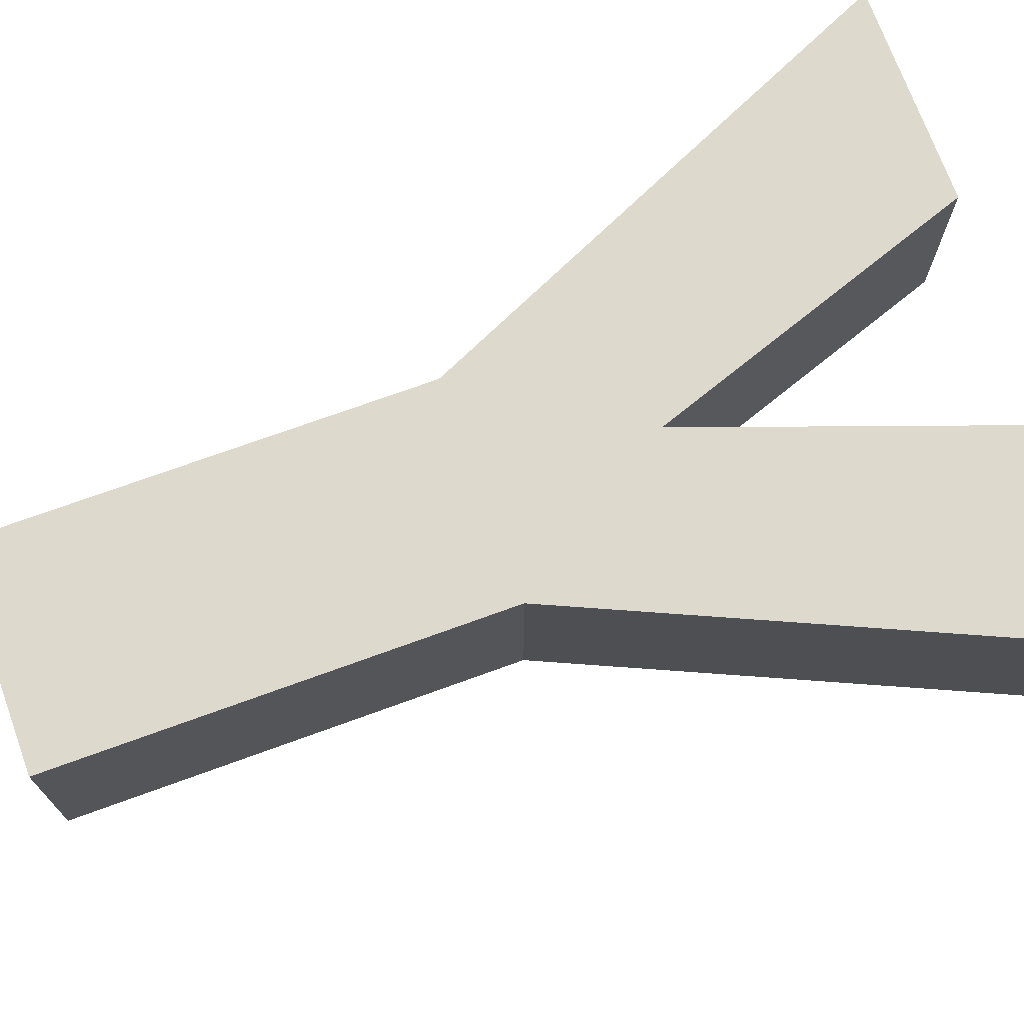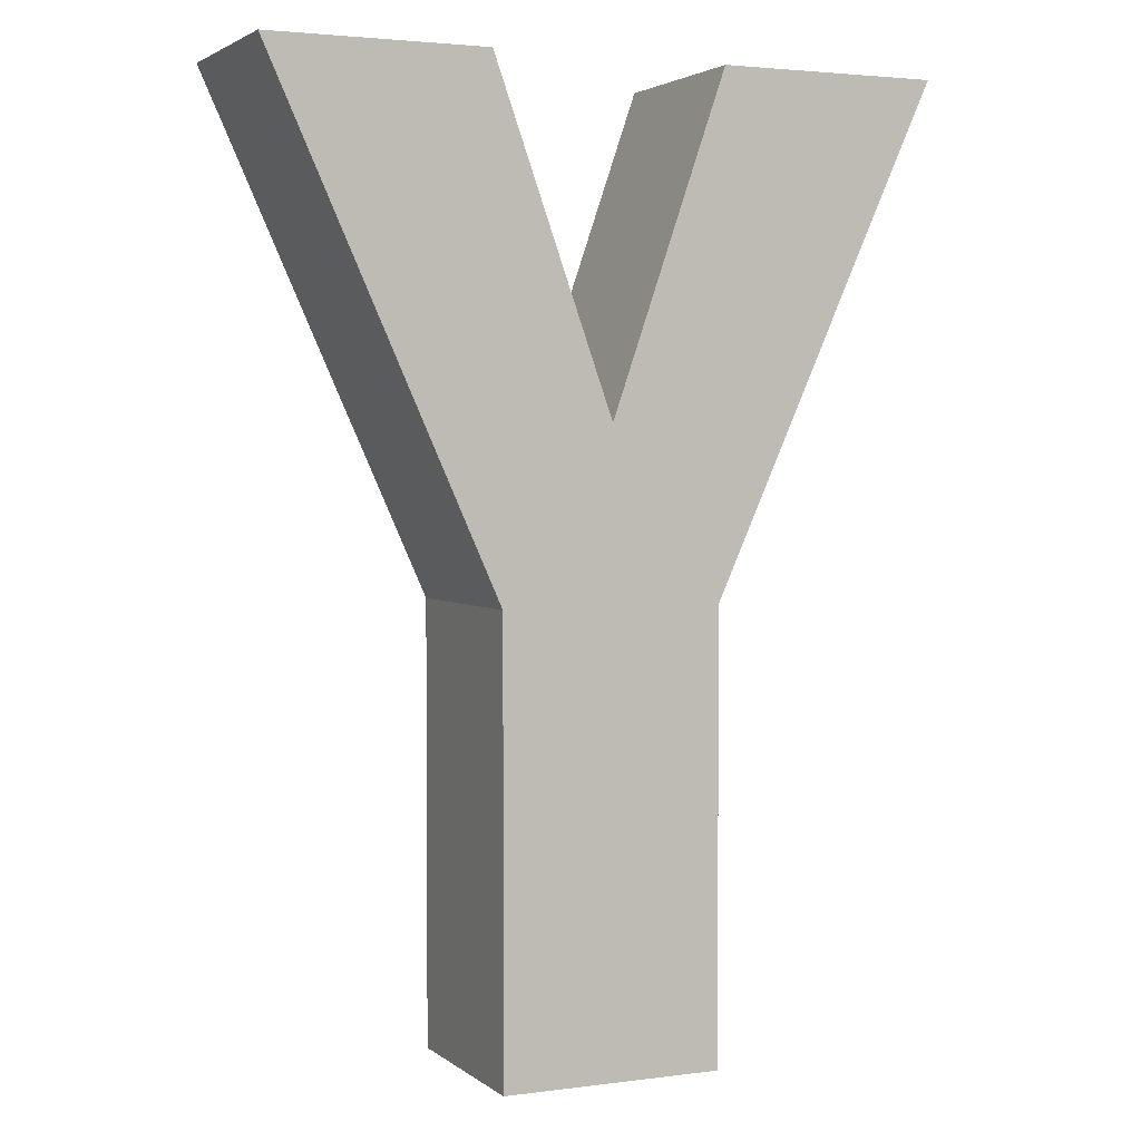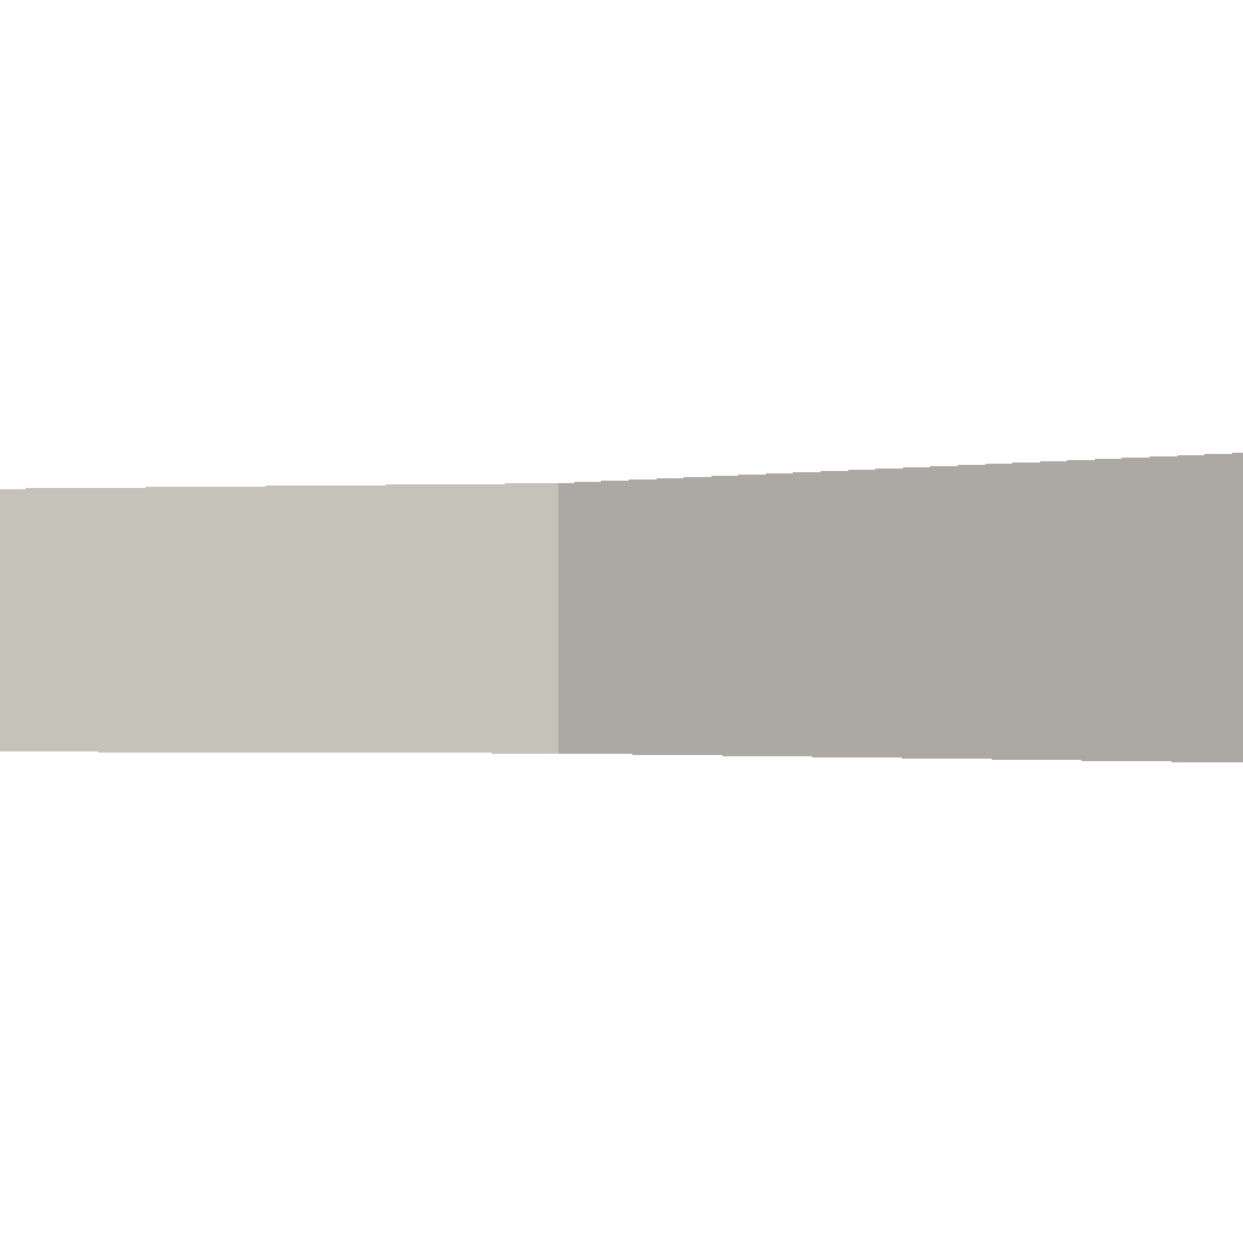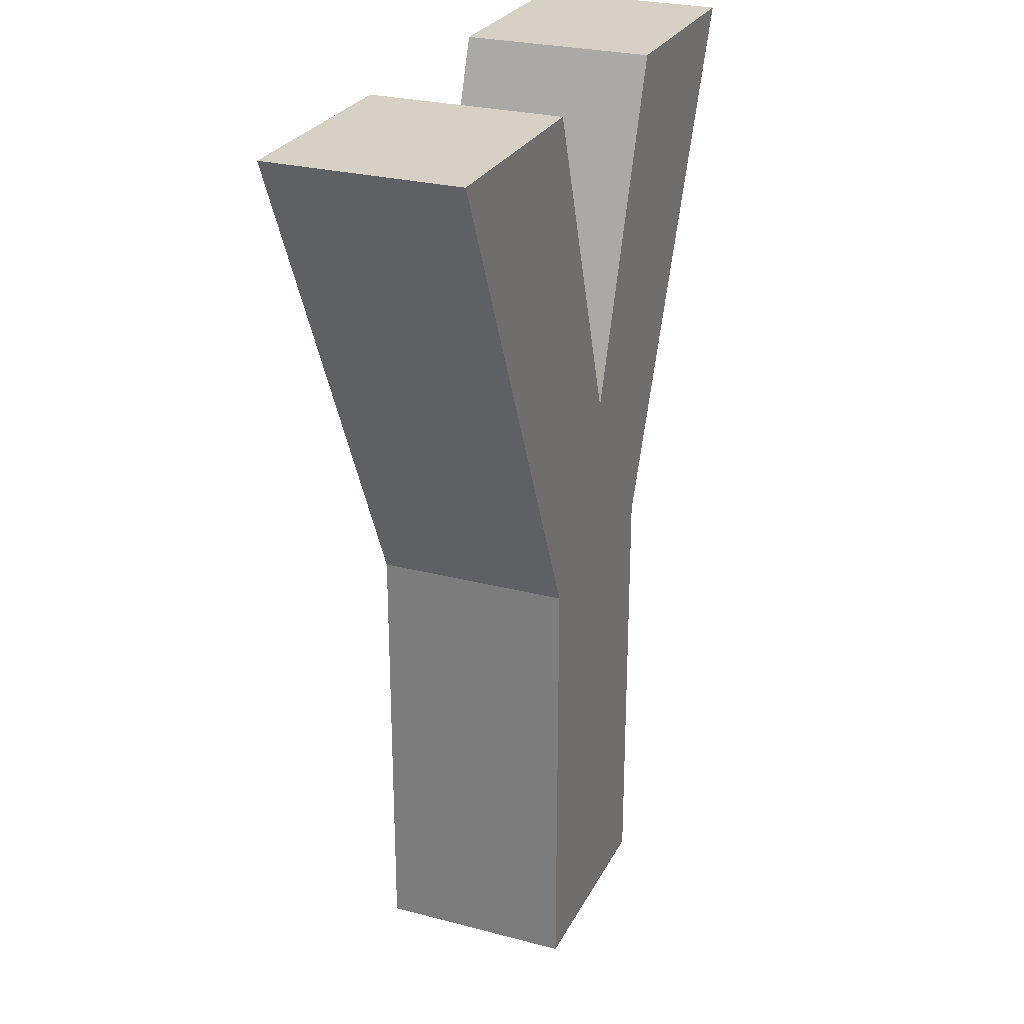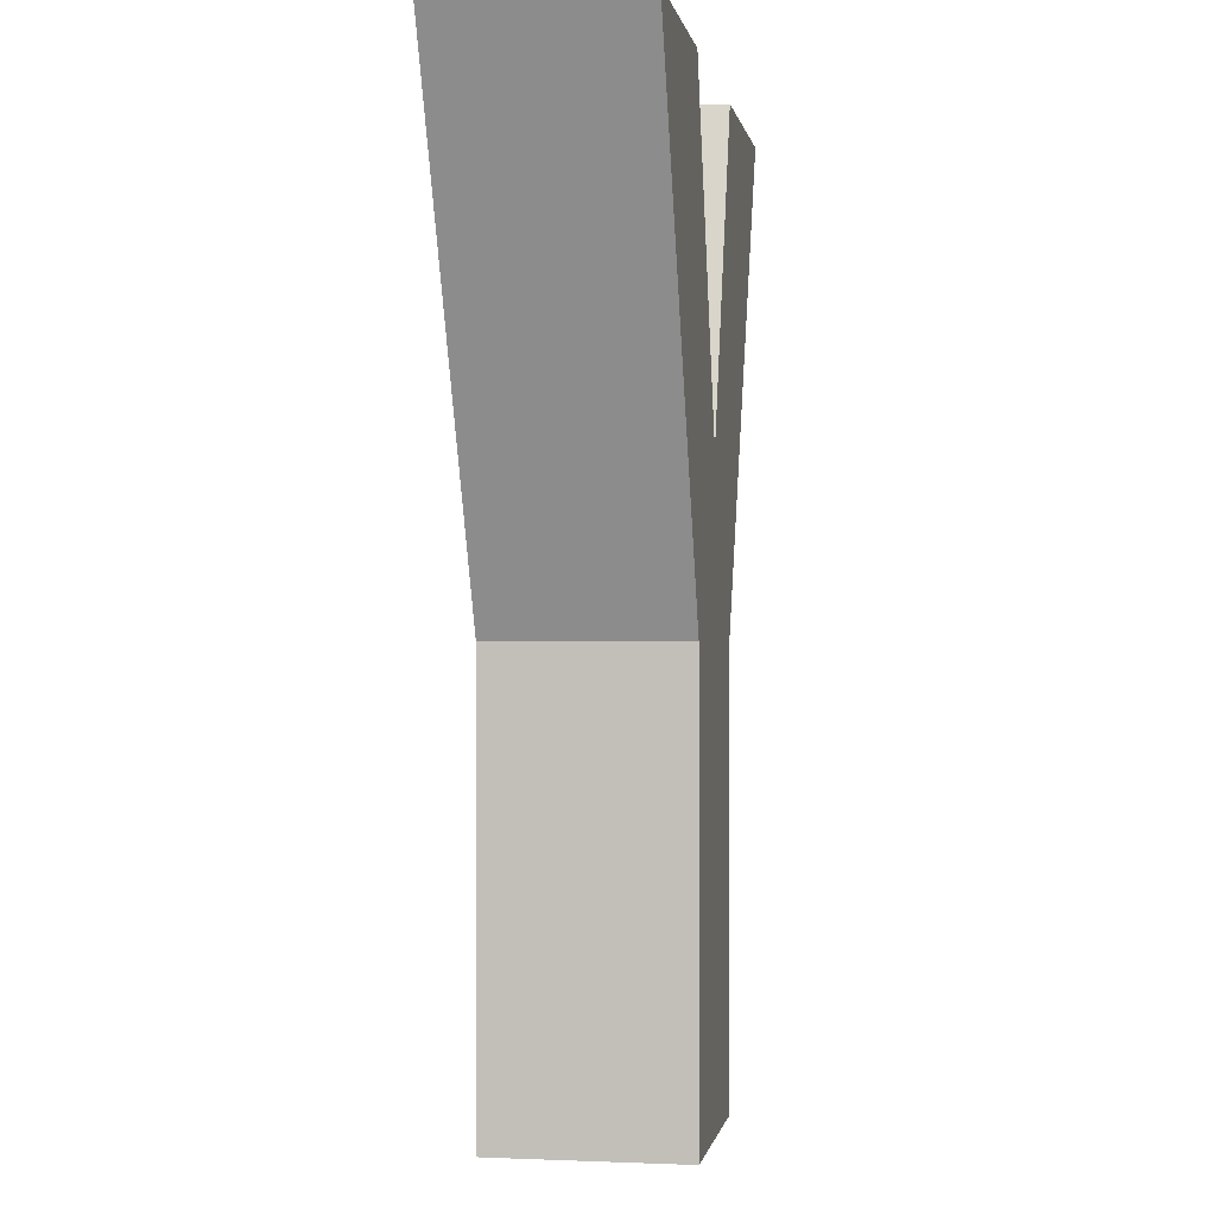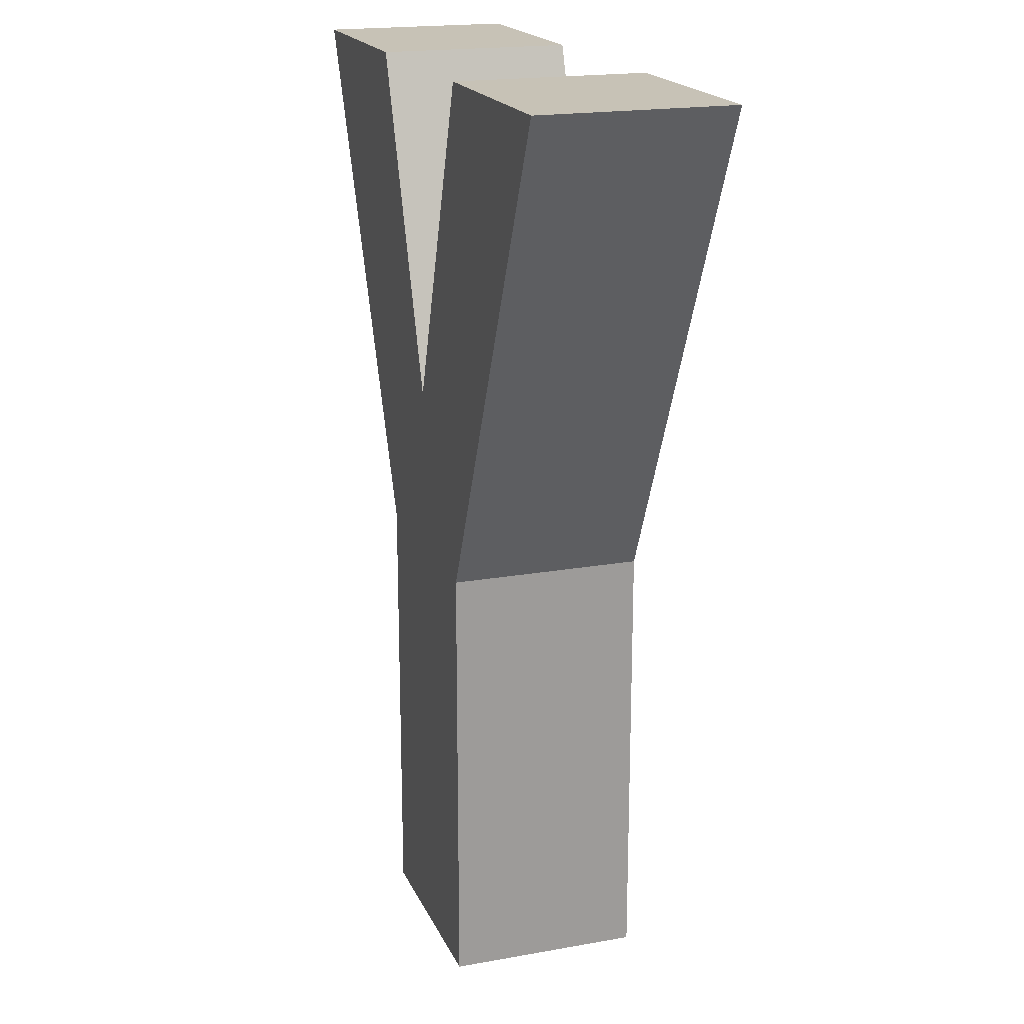
<metadata>
{"format":"obj","ext":"obj","renderer":"f3d","projection":"perspective","resolution":1024,"background":"white","views":[{"elev":72.0,"azim":70.0,"up":"+Z"},{"elev":2.9,"azim":155.6,"up":"+Y"},{"elev":-1.3,"azim":98.4,"up":"+Z"},{"elev":26.7,"azim":-67.7,"up":"+Y"},{"elev":-0.3,"azim":99.5,"up":"+Y"},{"elev":19.1,"azim":-108.7,"up":"+Y"}]}
</metadata>
<code>
v 0.2172 0.4384 0.1912
v 0.4399 0.9343 0.1912
v 0 0.4384 0.1912
v -0.2244 0.9343 0.1912
v -0.005168 0.9343 0.1912
v 0.1089 0.6055 0.1912
v 0.2261 0.9343 0.1912
v 0.1089 0.6055 0
v 0 0.4384 0
v -0.2244 0.9343 0
v -0.005168 0.9343 0
v 0.2172 0.4384 0
v 0.2261 0.9343 0
v 0.4399 0.9343 0
v 0 0 0.1912
v 0.2172 0 0.1912
v 0 0 0
v 0.2172 0 0
f 8 9 10 11
f 12 9 8
f 12 8 13 14
f 6 5 4 3
f 1 6 3
f 1 2 7 6
f 3 4 10 9
f 4 5 11 10
f 5 6 8 11
f 16 15 17 18
f 6 7 13 8
f 2 1 12 14
f 2 14 13 7
f 1 3 15 16
f 3 9 17 15
f 9 12 18 17
f 12 1 16 18

</code>
